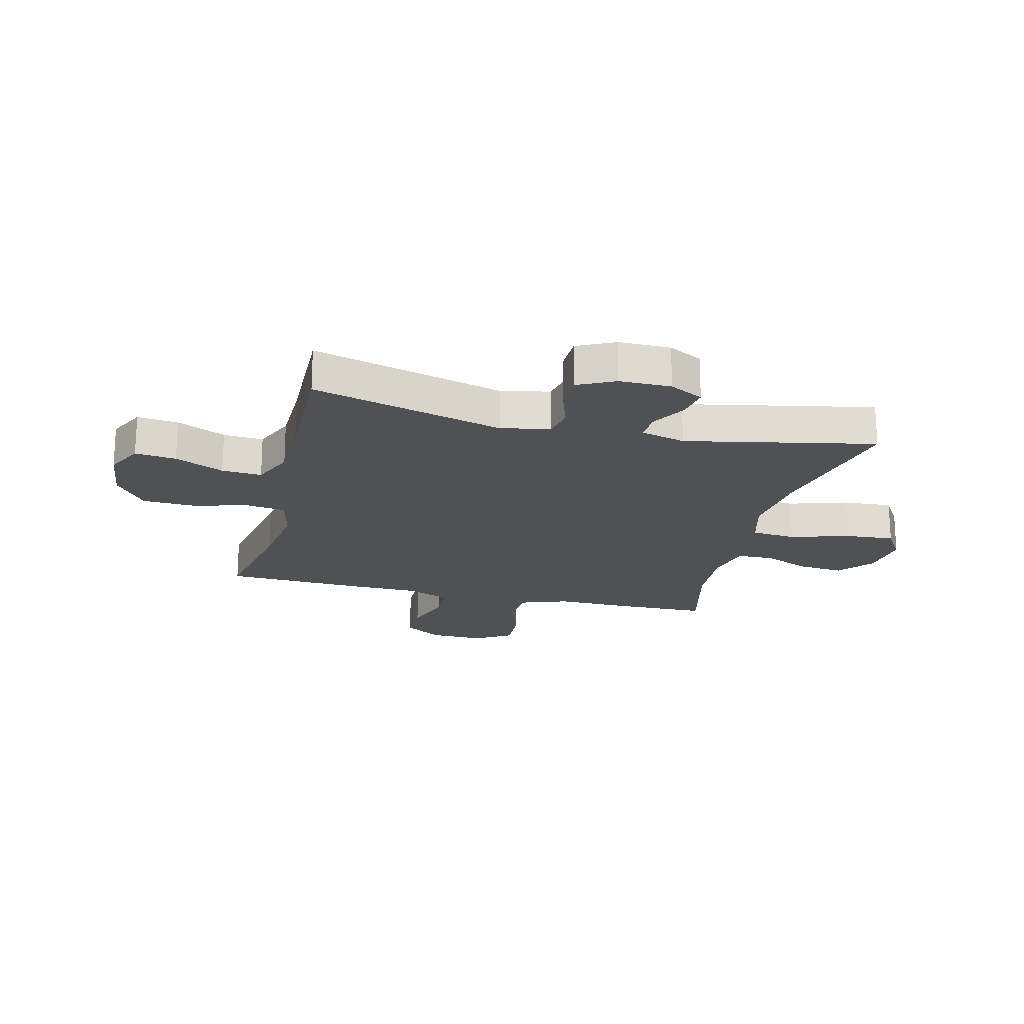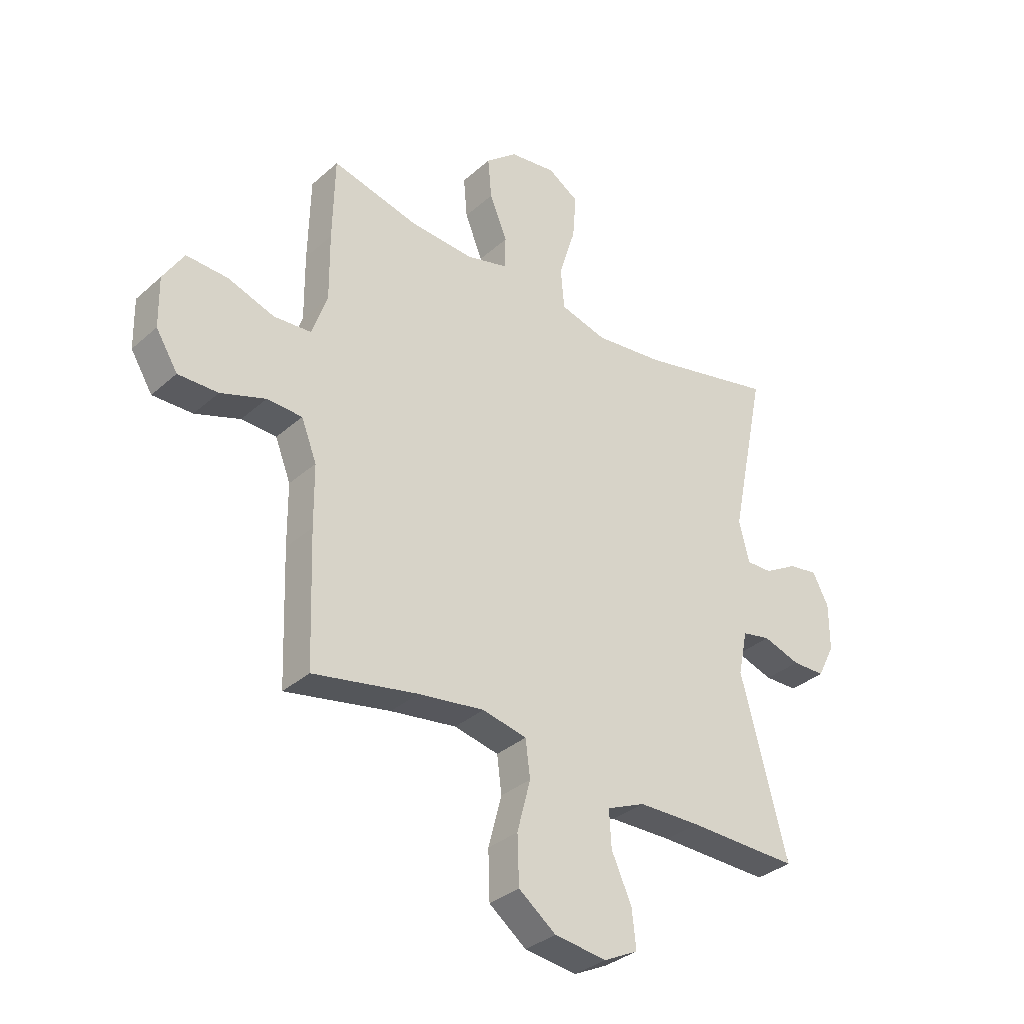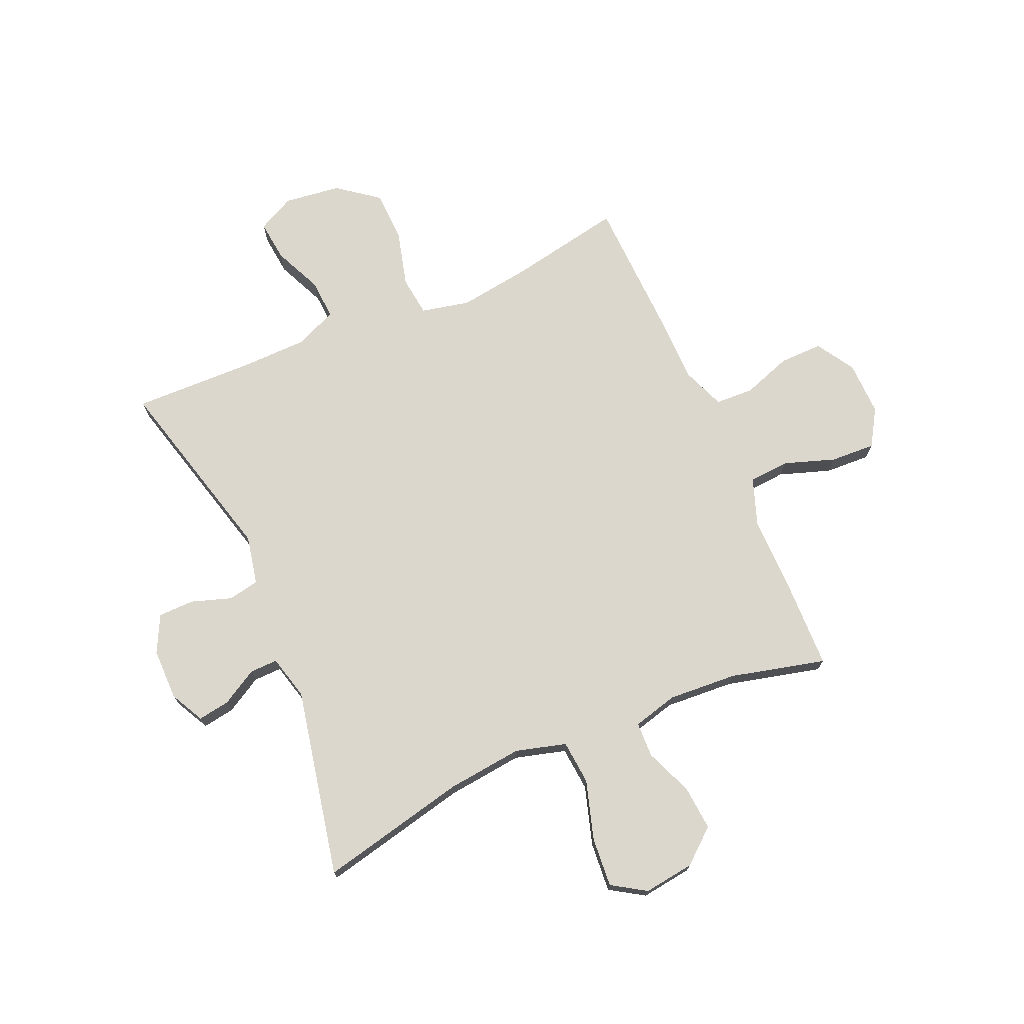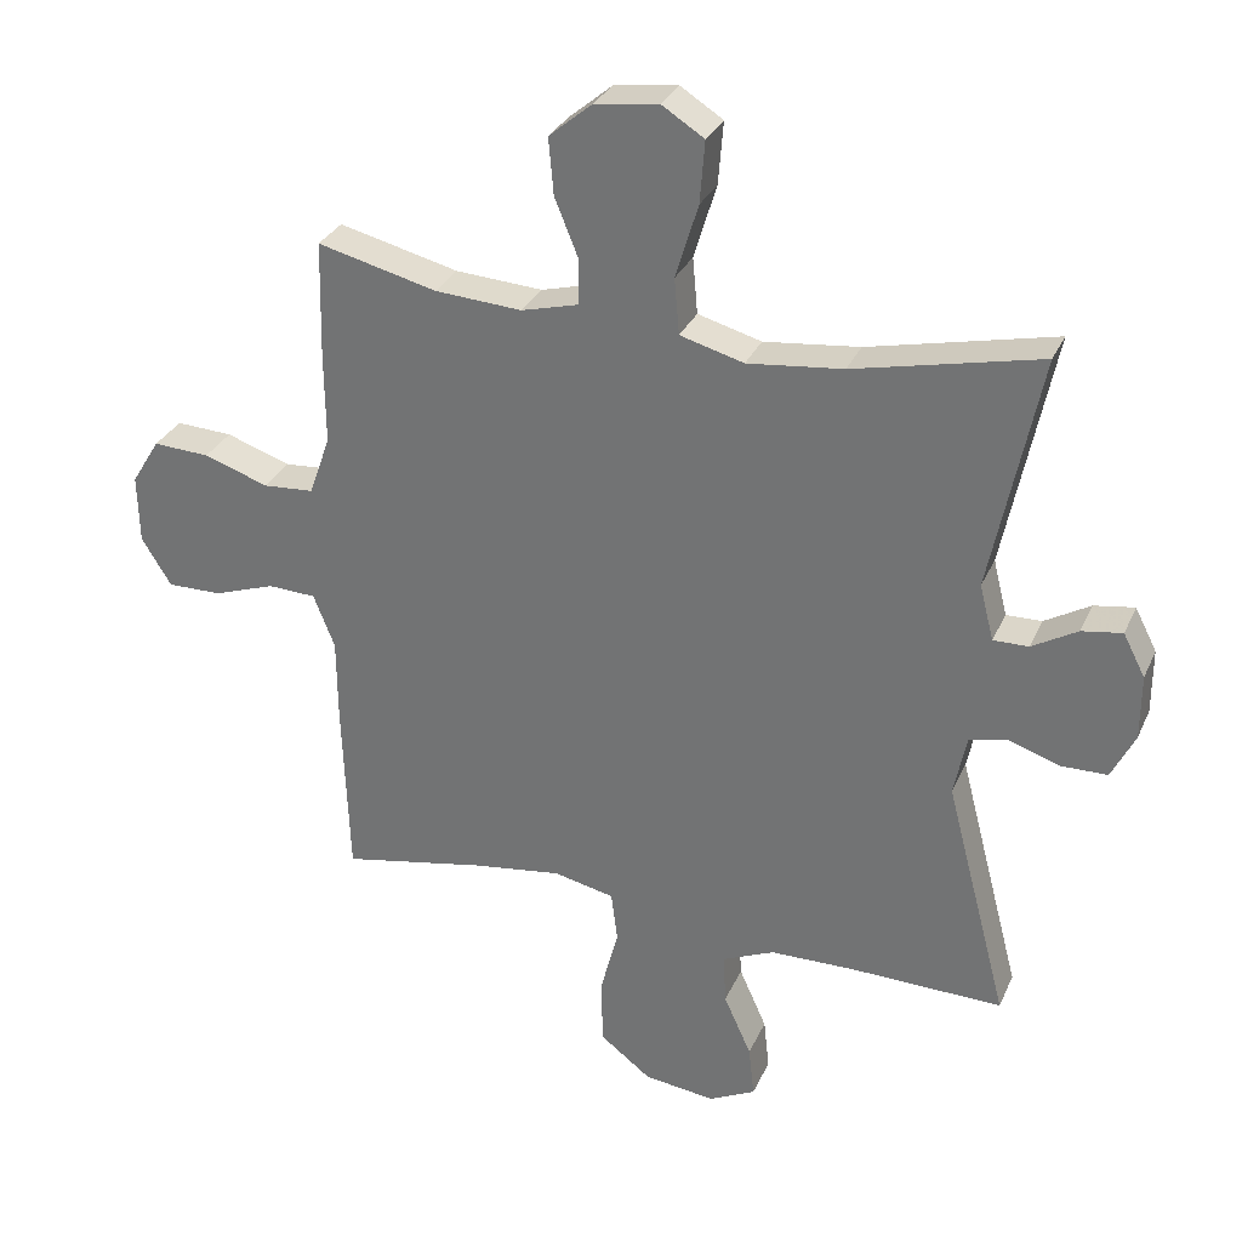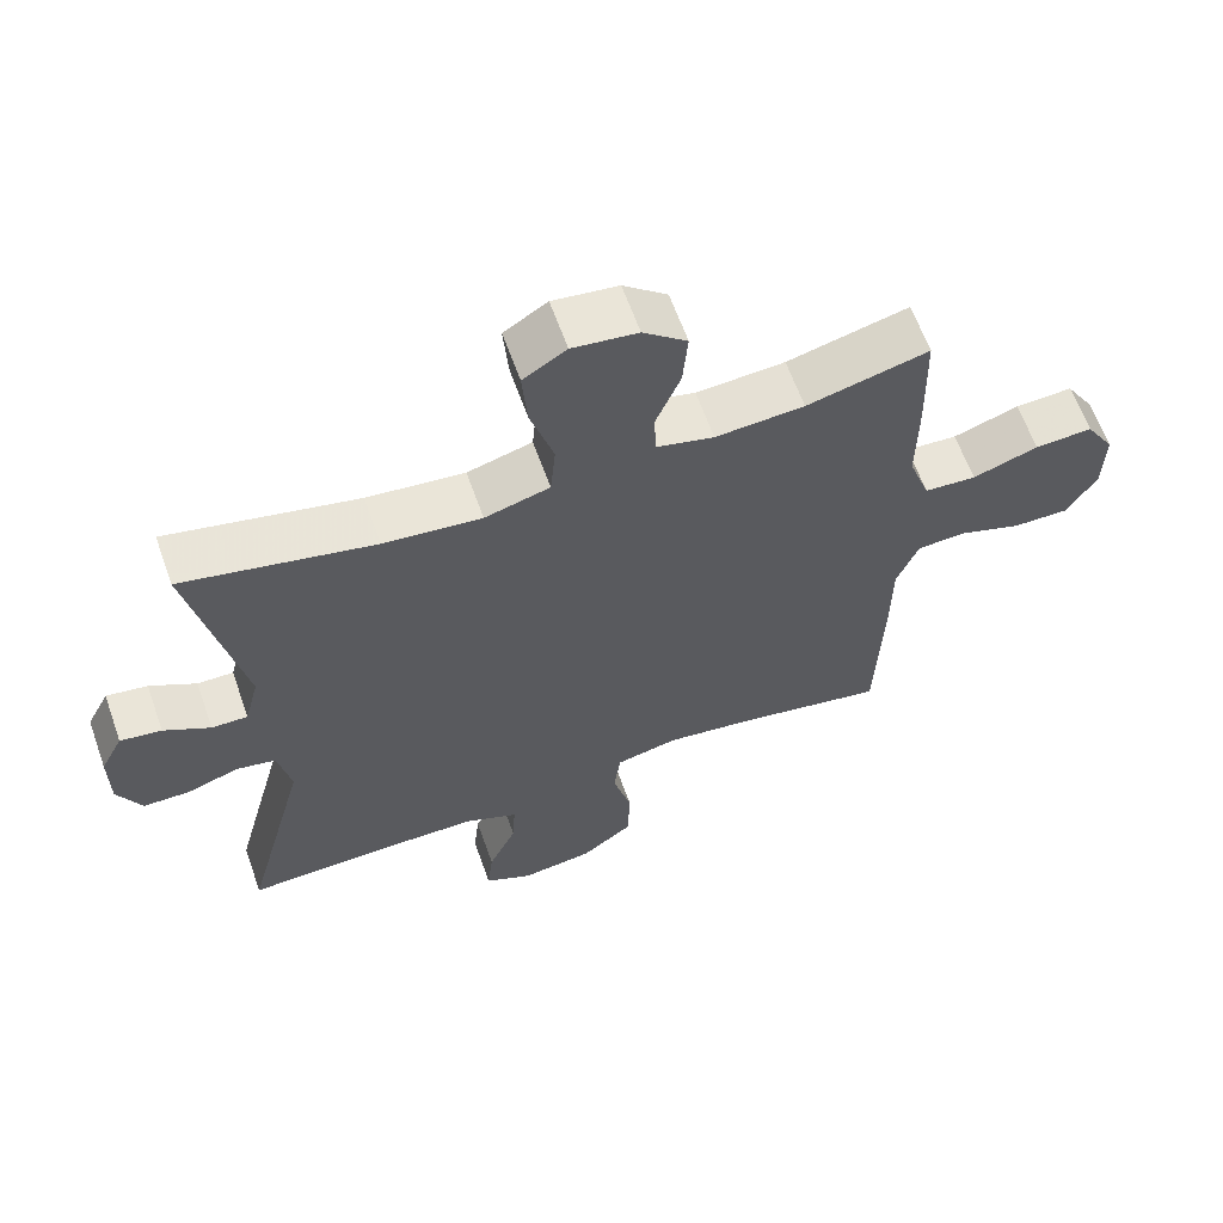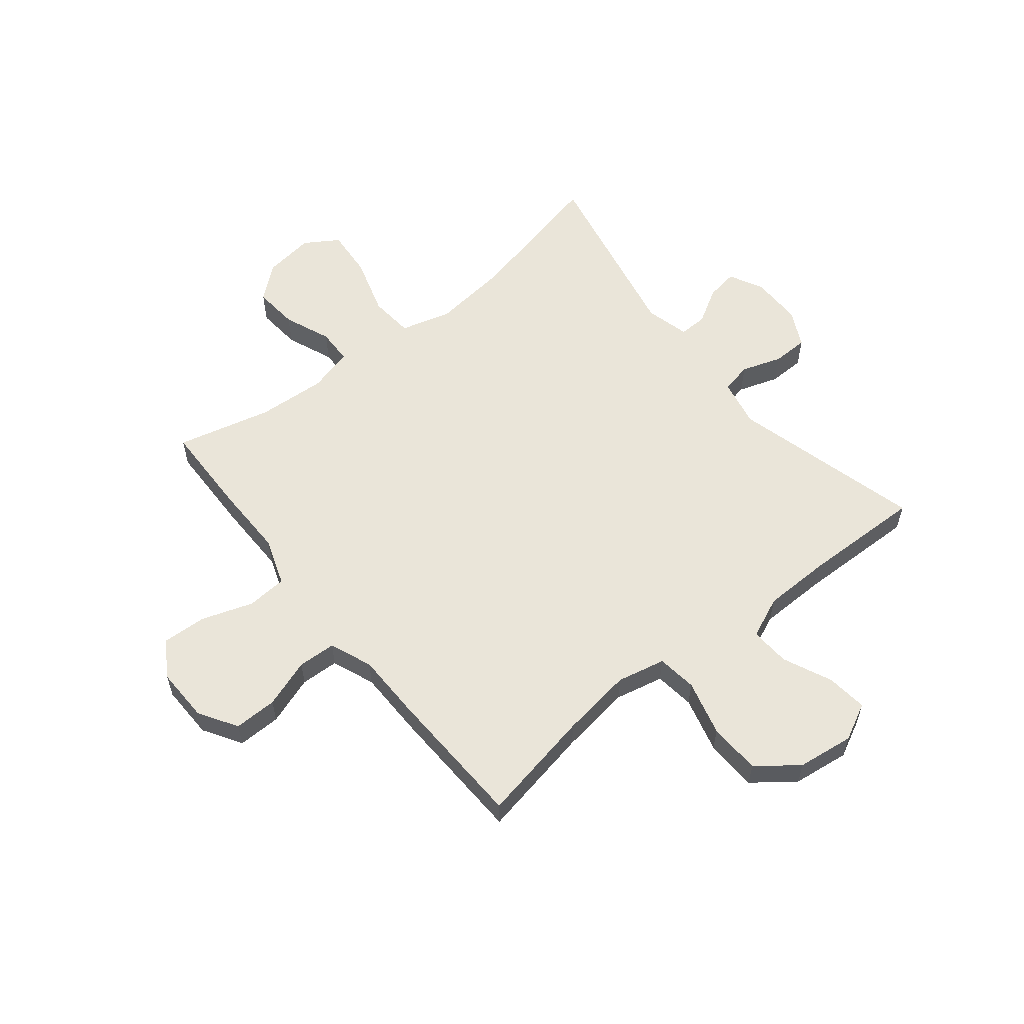
<metadata>
{"format":"obj","ext":"obj","renderer":"f3d","projection":"perspective","resolution":1024,"background":"white","views":[{"elev":-20.2,"azim":-103.9,"up":"+Y"},{"elev":-33.8,"azim":140.0,"up":"+Z"},{"elev":72.9,"azim":-23.5,"up":"+Y"},{"elev":30.5,"azim":-159.1,"up":"+Z"},{"elev":62.8,"azim":-19.6,"up":"+Z"},{"elev":57.8,"azim":141.2,"up":"+Y"}]}
</metadata>
<code>
v -0.5 0.07 0.5
v -0.237 0.07 0.441
v -0.102 0.07 0.426
v -0.012 0.07 0.451
v -0.005 0.07 0.53
v -0.037 0.07 0.635
v -0.044 0.07 0.723
v 0.016 0.07 0.761
v 0.106 0.07 0.749
v 0.167 0.07 0.698
v 0.16 0.07 0.618
v 0.126 0.07 0.534
v 0.128 0.07 0.471
v 0.208 0.07 0.45
v 0.331 0.07 0.458
v 0.5 0.07 0.5
v 0.504 0.07 0.336
v 0.503 0.07 0.205
v 0.533 0.07 0.12
v 0.605 0.07 0.115
v 0.696 0.07 0.146
v 0.776 0.07 0.15
v 0.816 0.07 0.085
v 0.814 0.07 -0.012
v 0.772 0.07 -0.08
v 0.695 0.07 -0.079
v 0.608 0.07 -0.049
v 0.54 0.07 -0.052
v 0.51 0.07 -0.128
v 0.509 0.07 -0.247
v 0.5 0.07 -0.5
v 0.297 0.07 -0.461
v 0.169 0.07 -0.443
v 0.083 0.07 -0.462
v 0.074 0.07 -0.533
v 0.1 0.07 -0.632
v 0.097 0.07 -0.725
v 0.025 0.07 -0.78
v -0.076 0.07 -0.793
v -0.142 0.07 -0.76
v -0.134 0.07 -0.687
v -0.095 0.07 -0.6
v -0.091 0.07 -0.529
v -0.165 0.07 -0.497
v -0.285 0.07 -0.495
v -0.5 0.07 -0.5
v -0.411 0.07 -0.16
v -0.429 0.07 -0.073
v -0.484 0.07 -0.062
v -0.556 0.07 -0.086
v -0.62 0.07 -0.085
v -0.653 0.07 -0.019
v -0.653 0.07 0.073
v -0.622 0.07 0.133
v -0.565 0.07 0.124
v -0.501 0.07 0.087
v -0.451 0.07 0.086
v -0.431 0.07 0.165
v -0.5 0 0.5
v -0.237 0 0.441
v -0.102 0 0.426
v -0.012 0 0.451
v -0.005 0 0.53
v -0.037 0 0.635
v -0.044 0 0.723
v 0.016 0 0.761
v 0.106 0 0.749
v 0.167 0 0.698
v 0.16 0 0.618
v 0.126 0 0.534
v 0.128 0 0.471
v 0.208 0 0.45
v 0.331 0 0.458
v 0.5 0 0.5
v 0.504 0 0.336
v 0.503 0 0.205
v 0.533 0 0.12
v 0.605 0 0.115
v 0.696 0 0.146
v 0.776 0 0.15
v 0.816 0 0.085
v 0.814 0 -0.012
v 0.772 0 -0.08
v 0.695 0 -0.079
v 0.608 0 -0.049
v 0.54 0 -0.052
v 0.51 0 -0.128
v 0.509 0 -0.247
v 0.5 0 -0.5
v 0.297 0 -0.461
v 0.169 0 -0.443
v 0.083 0 -0.462
v 0.074 0 -0.533
v 0.1 0 -0.632
v 0.097 0 -0.725
v 0.025 0 -0.78
v -0.076 0 -0.793
v -0.142 0 -0.76
v -0.134 0 -0.687
v -0.095 0 -0.6
v -0.091 0 -0.529
v -0.165 0 -0.497
v -0.285 0 -0.495
v -0.5 0 -0.5
v -0.411 0 -0.16
v -0.429 0 -0.073
v -0.484 0 -0.062
v -0.556 0 -0.086
v -0.62 0 -0.085
v -0.653 0 -0.019
v -0.653 0 0.073
v -0.622 0 0.133
v -0.565 0 0.124
v -0.501 0 0.087
v -0.451 0 0.086
v -0.431 0 0.165
f 53 54 55 56
f 53 56 57
f 52 53 57
f 49 50 51 52
f 48 49 52 57
f 47 48 57 58
f 45 46 47
f 44 45 47 58
f 39 40 41 42
f 39 42 43
f 38 39 43
f 35 36 37 38
f 34 35 38 43
f 29 30 31 32
f 28 29 32 33
f 24 25 26 27
f 24 27 28
f 23 24 28
f 20 21 22 23
f 19 20 23 28
f 18 19 28 33
f 15 16 17 18
f 14 15 18 33
f 9 10 11 12
f 9 12 13
f 8 9 13
f 5 6 7 8
f 4 5 8 13
f 3 4 13 14
f 44 58 1 2
f 34 43 44 2
f 3 14 33 34
f 2 3 34
f 114 113 112 111
f 115 114 111
f 115 111 110
f 110 109 108 107
f 115 110 107 106
f 116 115 106 105
f 105 104 103
f 116 105 103 102
f 100 99 98 97
f 101 100 97
f 101 97 96
f 96 95 94 93
f 101 96 93 92
f 90 89 88 87
f 91 90 87 86
f 85 84 83 82
f 86 85 82
f 86 82 81
f 81 80 79 78
f 86 81 78 77
f 91 86 77 76
f 76 75 74 73
f 91 76 73 72
f 70 69 68 67
f 71 70 67
f 71 67 66
f 66 65 64 63
f 71 66 63 62
f 72 71 62 61
f 60 59 116 102
f 60 102 101 92
f 92 91 72 61
f 92 61 60
f 1 59 60 2
f 2 60 61 3
f 3 61 62 4
f 4 62 63 5
f 5 63 64 6
f 6 64 65 7
f 7 65 66 8
f 8 66 67 9
f 9 67 68 10
f 10 68 69 11
f 11 69 70 12
f 12 70 71 13
f 13 71 72 14
f 14 72 73 15
f 15 73 74 16
f 16 74 75 17
f 17 75 76 18
f 18 76 77 19
f 19 77 78 20
f 20 78 79 21
f 21 79 80 22
f 22 80 81 23
f 23 81 82 24
f 24 82 83 25
f 25 83 84 26
f 26 84 85 27
f 27 85 86 28
f 28 86 87 29
f 29 87 88 30
f 30 88 89 31
f 31 89 90 32
f 32 90 91 33
f 33 91 92 34
f 34 92 93 35
f 35 93 94 36
f 36 94 95 37
f 37 95 96 38
f 38 96 97 39
f 39 97 98 40
f 40 98 99 41
f 41 99 100 42
f 42 100 101 43
f 43 101 102 44
f 44 102 103 45
f 45 103 104 46
f 46 104 105 47
f 47 105 106 48
f 48 106 107 49
f 49 107 108 50
f 50 108 109 51
f 51 109 110 52
f 52 110 111 53
f 53 111 112 54
f 54 112 113 55
f 55 113 114 56
f 56 114 115 57
f 57 115 116 58
f 58 116 59 1

</code>
